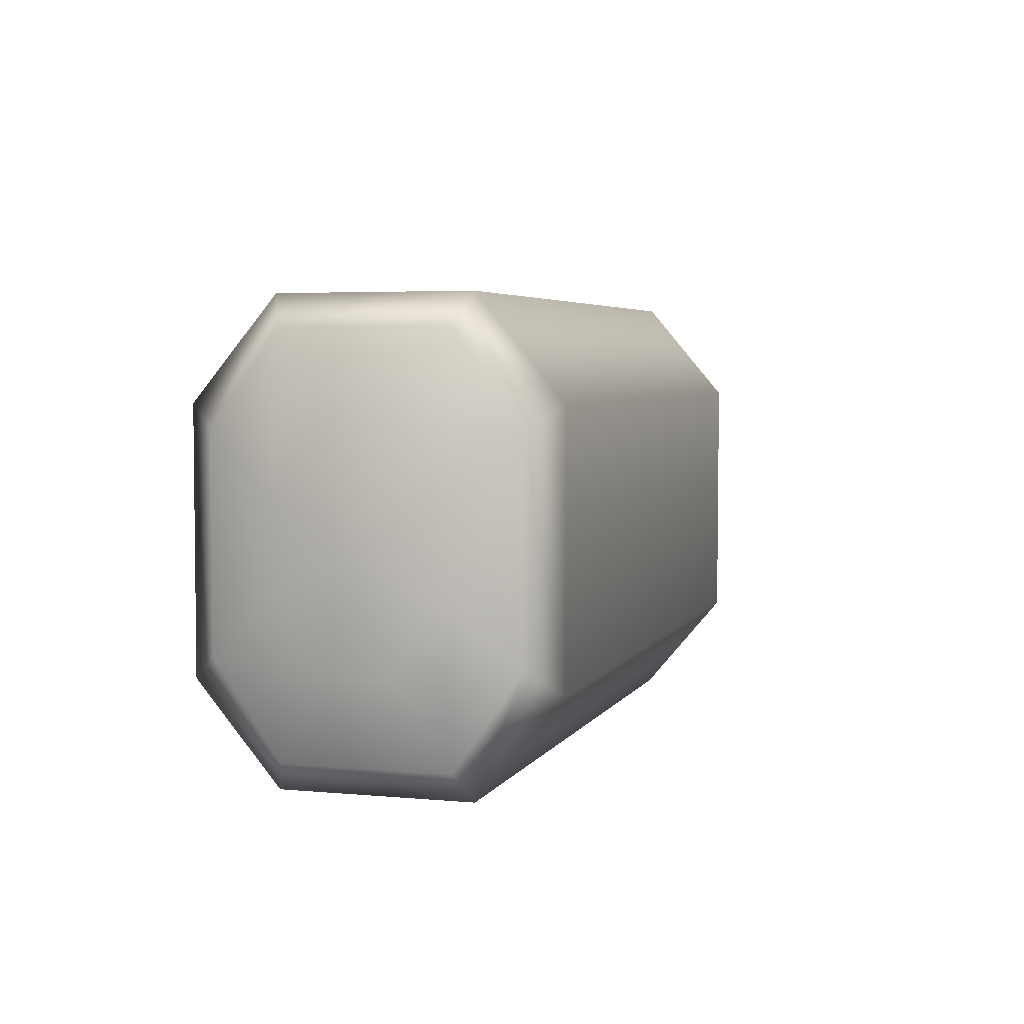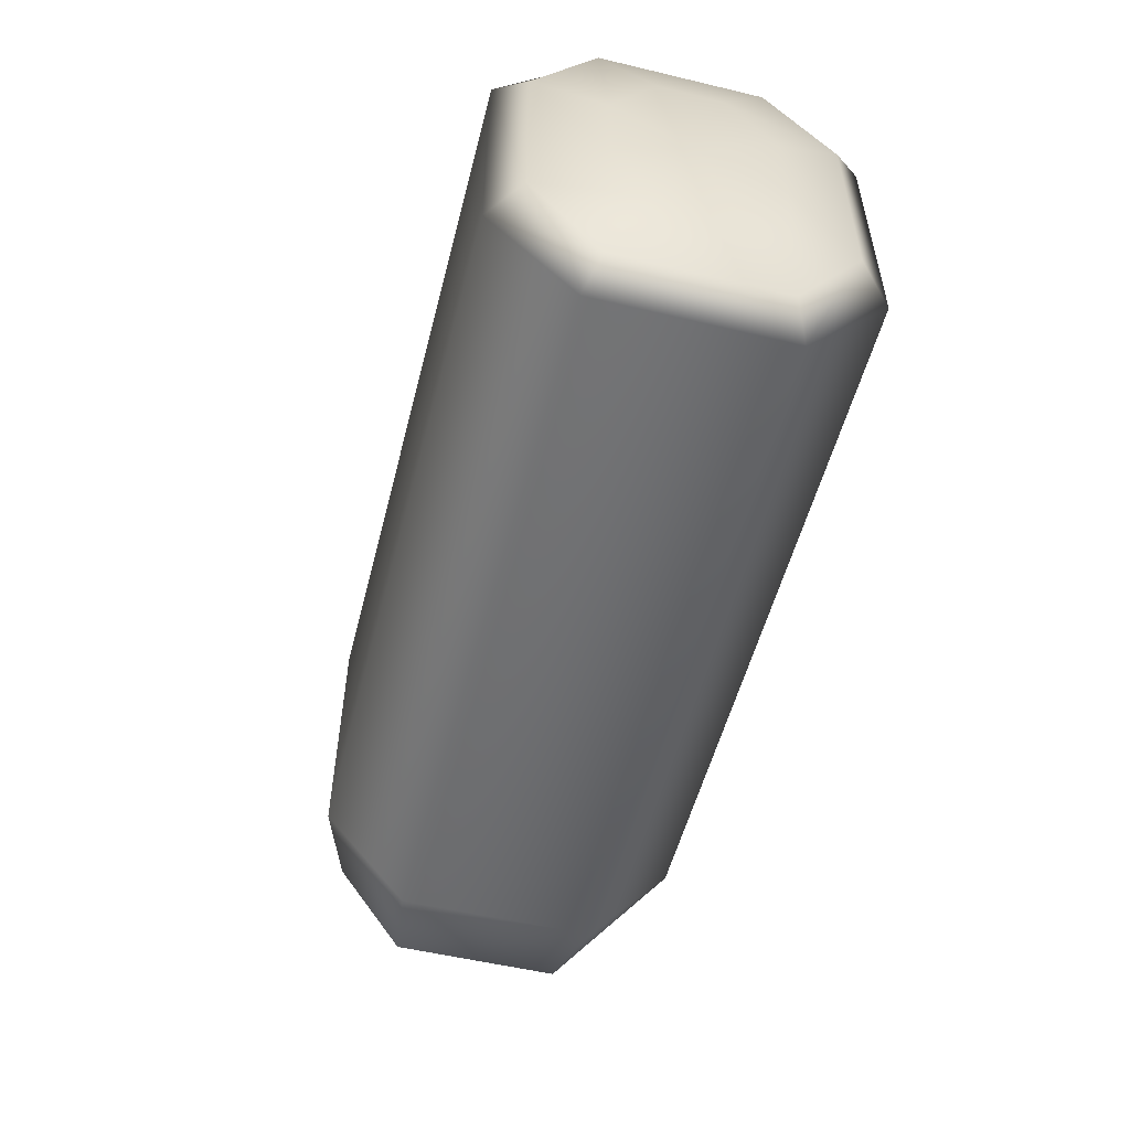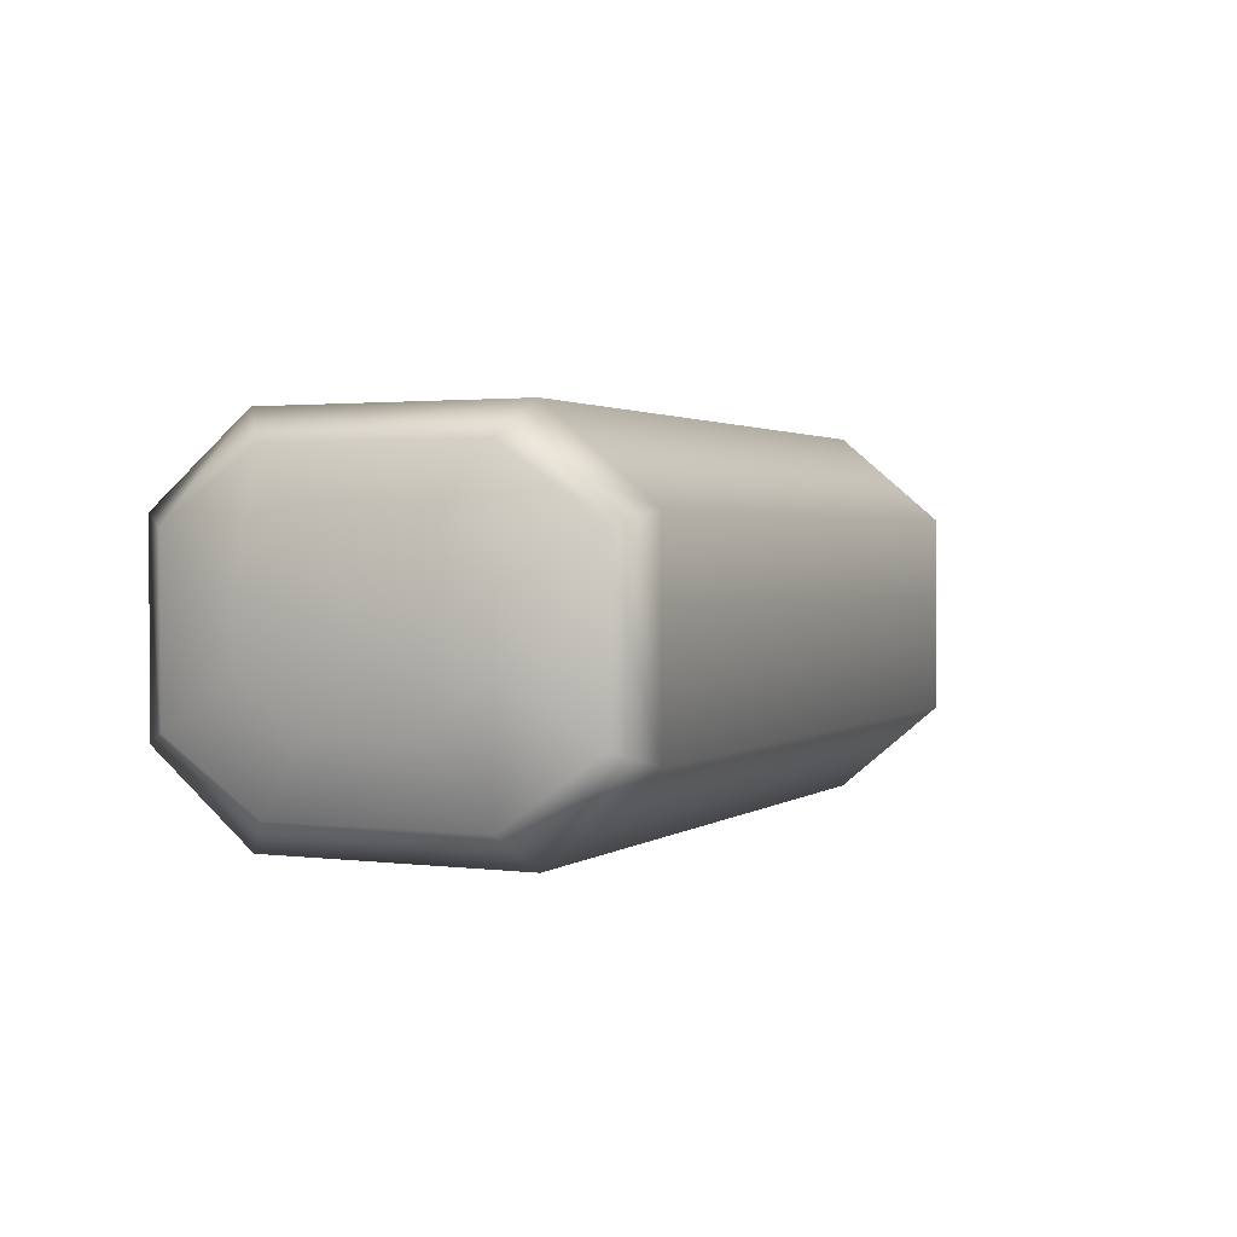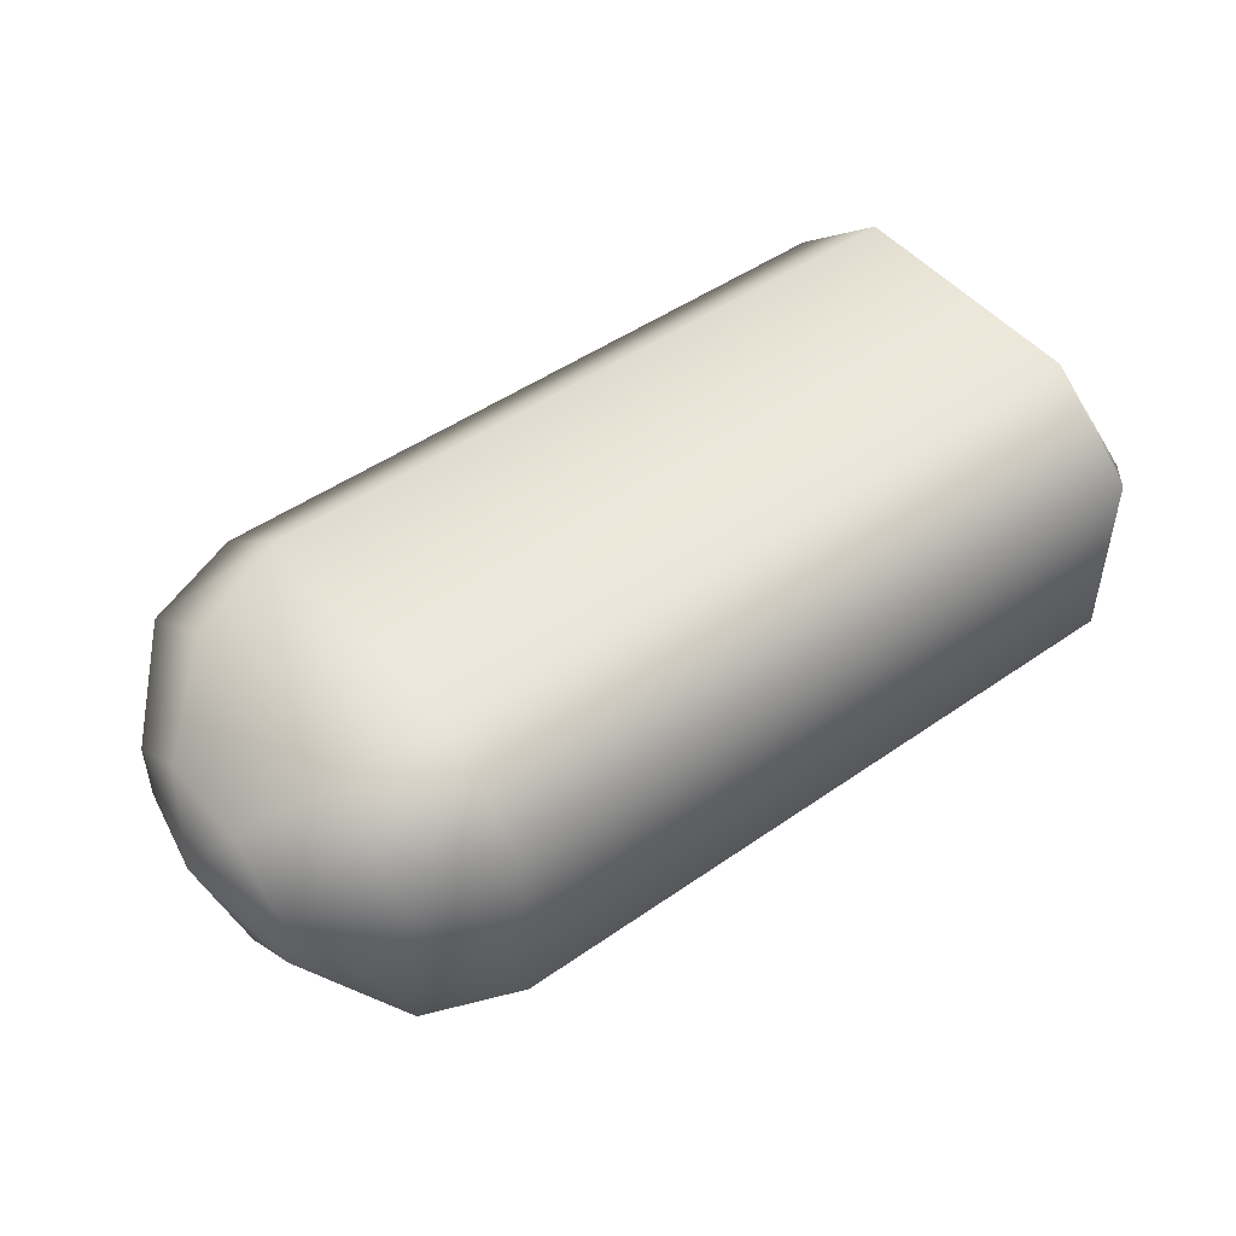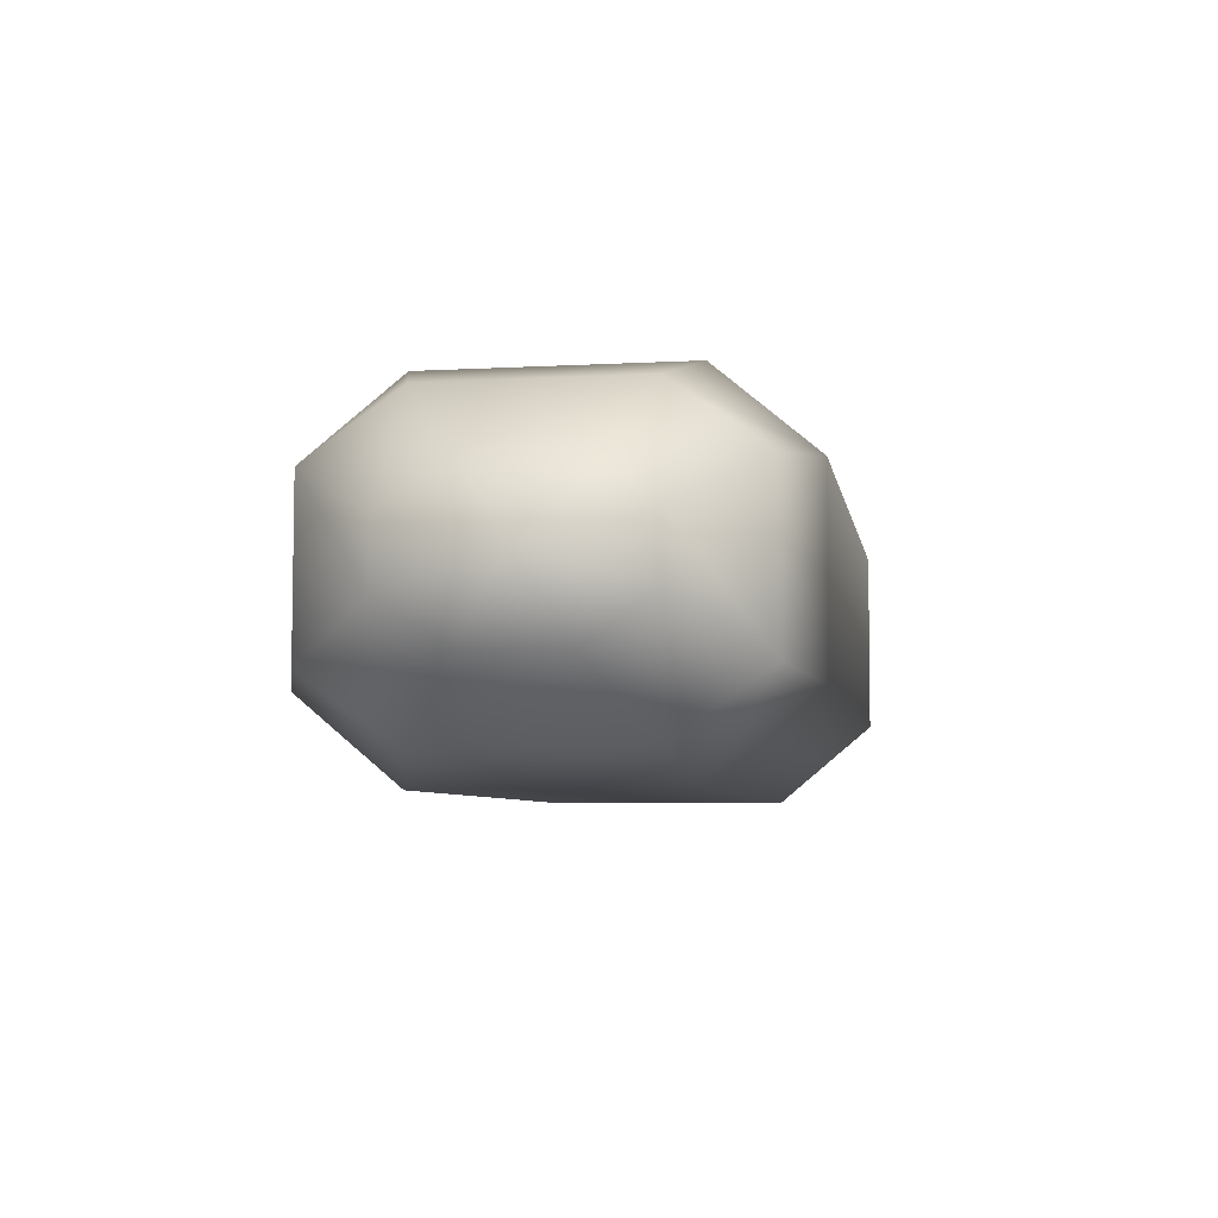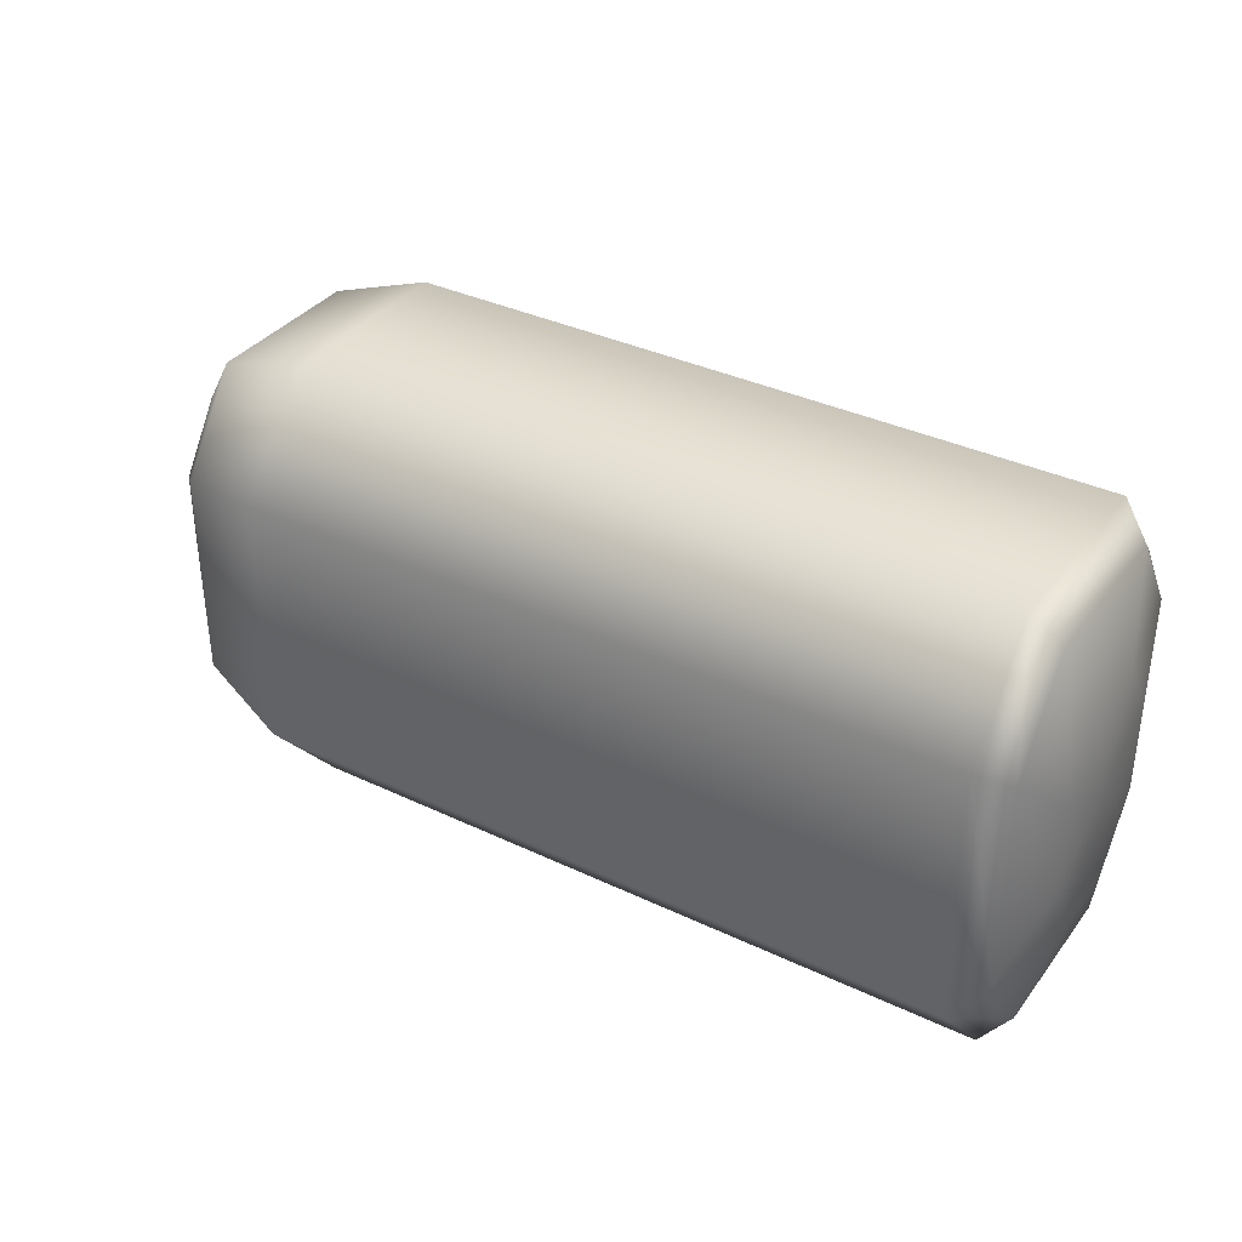
<metadata>
{"format":"obj","ext":"obj","renderer":"f3d","projection":"perspective","resolution":1024,"background":"white","views":[{"elev":4.4,"azim":-73.0,"up":"+Z"},{"elev":-53.9,"azim":-104.3,"up":"+Z"},{"elev":1.7,"azim":-65.4,"up":"+Y"},{"elev":48.6,"azim":142.1,"up":"+Y"},{"elev":-5.9,"azim":99.4,"up":"+Y"},{"elev":35.7,"azim":-147.9,"up":"+Z"}]}
</metadata>
<code>
g default
v 1.786 0.2365 0.1488
v 1.786 0.2369 -0.1428
v 1.786 0.1023 -0.3441
v 1.786 -0.09573 -0.3437
v 1.786 -0.2305 -0.1419
v 1.786 -0.2309 0.1497
v 1.786 -0.09633 0.3507
v 1.786 0.1017 0.3503
v 1.57 0.4535 0.3194
v 1.57 0.4542 -0.3143
v 1.57 0.2535 -0.5984
v 1.57 -0.246 -0.5978
v 1.57 -0.4476 -0.3124
v 1.57 -0.4482 0.3214
v 1.57 -0.2475 0.605
v 1.57 0.252 0.6044
v 1.276 0.5468 0.3926
v 1.276 0.5475 -0.3879
v 1.276 0.2923 -0.6916
v 1.276 -0.2845 -0.6908
v 1.276 -0.5408 -0.3855
v 1.276 -0.5415 0.3951
v 1.276 -0.2863 0.698
v 1.276 0.2905 0.6973
v -0.8519 0.5468 0.3924
v -0.8517 0.5475 -0.3882
v -0.8517 0.2923 -0.6918
v -0.8517 -0.2845 -0.6911
v -0.8517 -0.5408 -0.3858
v -0.8519 -0.5415 0.3948
v -0.8519 -0.2863 0.6978
v -0.8519 0.2905 0.697
v -0.9345 0.4535 0.3191
v -0.9344 0.4542 -0.3147
v -0.9343 0.2535 -0.5988
v -0.9343 -0.246 -0.5981
v -0.9344 -0.4476 -0.3127
v -0.9345 -0.4482 0.3211
v -0.9345 -0.2475 0.6047
v -0.9345 0.252 0.604
v -0.9949 0.2455 0.142
v -0.9949 0.2459 -0.1367
v -0.9948 0.1023 -0.3445
v -0.9948 -0.09573 -0.3441
v -0.9949 -0.2396 -0.1358
v -0.9949 -0.2399 0.1428
v -0.9949 -0.09633 0.3503
v -0.9949 0.1017 0.35
v 1.864 0.002985 0.003324
v -0.9949 0.002985 0.002936
g FoodMediumLLowerArm
f 1 2 10 9
f 2 3 11 10
f 3 4 12 11
f 4 5 13 12
f 5 6 14 13
f 6 7 15 14
f 7 8 16 15
f 8 1 9 16
f 9 10 18 17
f 10 11 19 18
f 11 12 20 19
f 12 13 21 20
f 13 14 22 21
f 14 15 23 22
f 15 16 24 23
f 16 9 17 24
f 17 18 26 25
f 18 19 27 26
f 19 20 28 27
f 20 21 29 28
f 21 22 30 29
f 22 23 31 30
f 23 24 32 31
f 24 17 25 32
f 25 26 34 33
f 26 27 35 34
f 27 28 36 35
f 28 29 37 36
f 29 30 38 37
f 30 31 39 38
f 31 32 40 39
f 32 25 33 40
f 33 34 42 41
f 34 35 43 42
f 35 36 44 43
f 36 37 45 44
f 37 38 46 45
f 38 39 47 46
f 39 40 48 47
f 40 33 41 48
f 2 1 49
f 3 2 49
f 4 3 49
f 5 4 49
f 6 5 49
f 7 6 49
f 8 7 49
f 1 8 49
f 41 42 50
f 42 43 50
f 43 44 50
f 44 45 50
f 45 46 50
f 46 47 50
f 47 48 50
f 48 41 50

</code>
